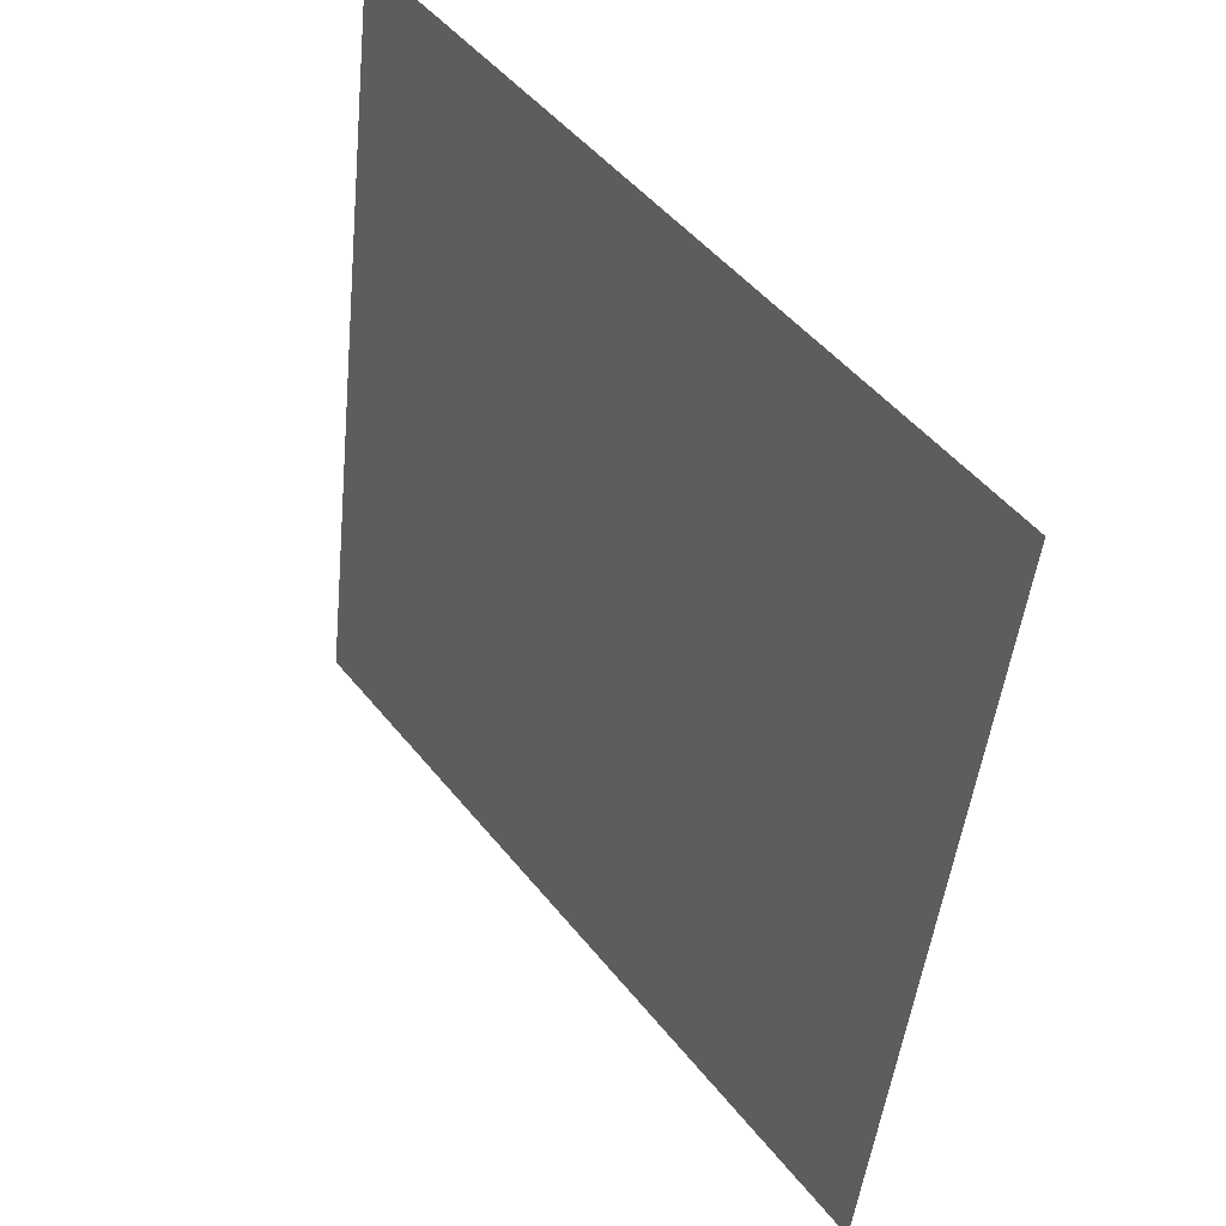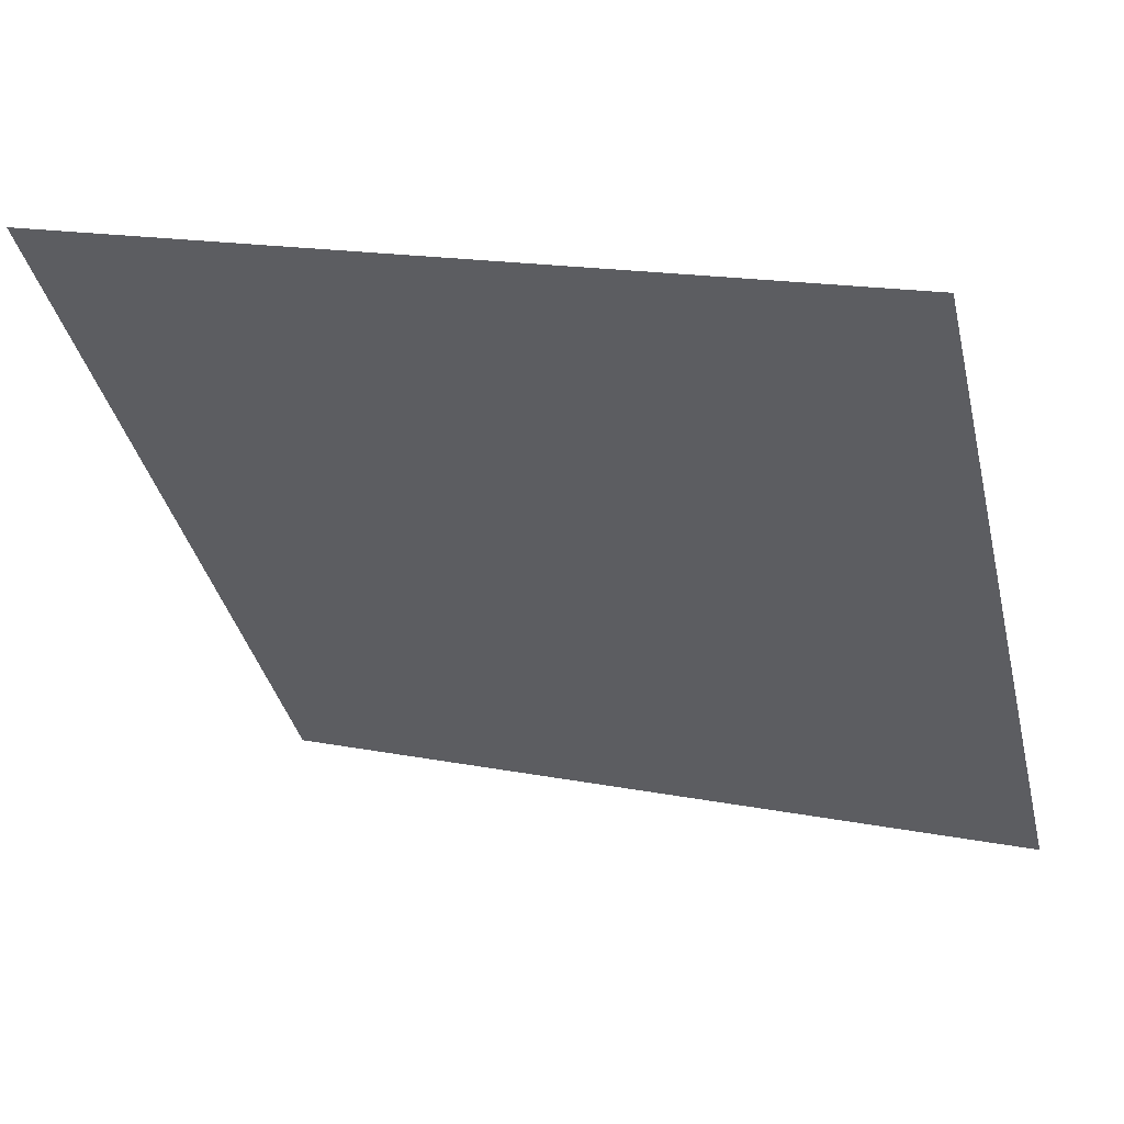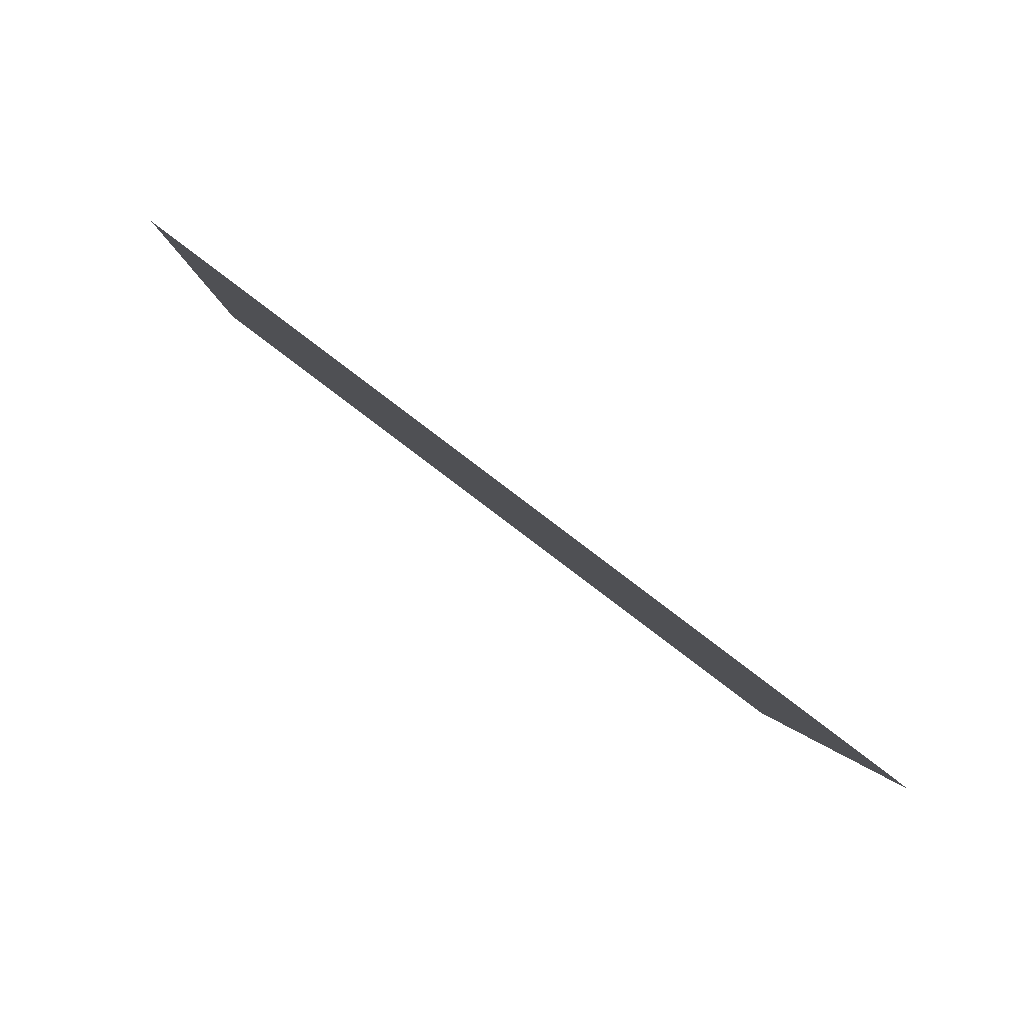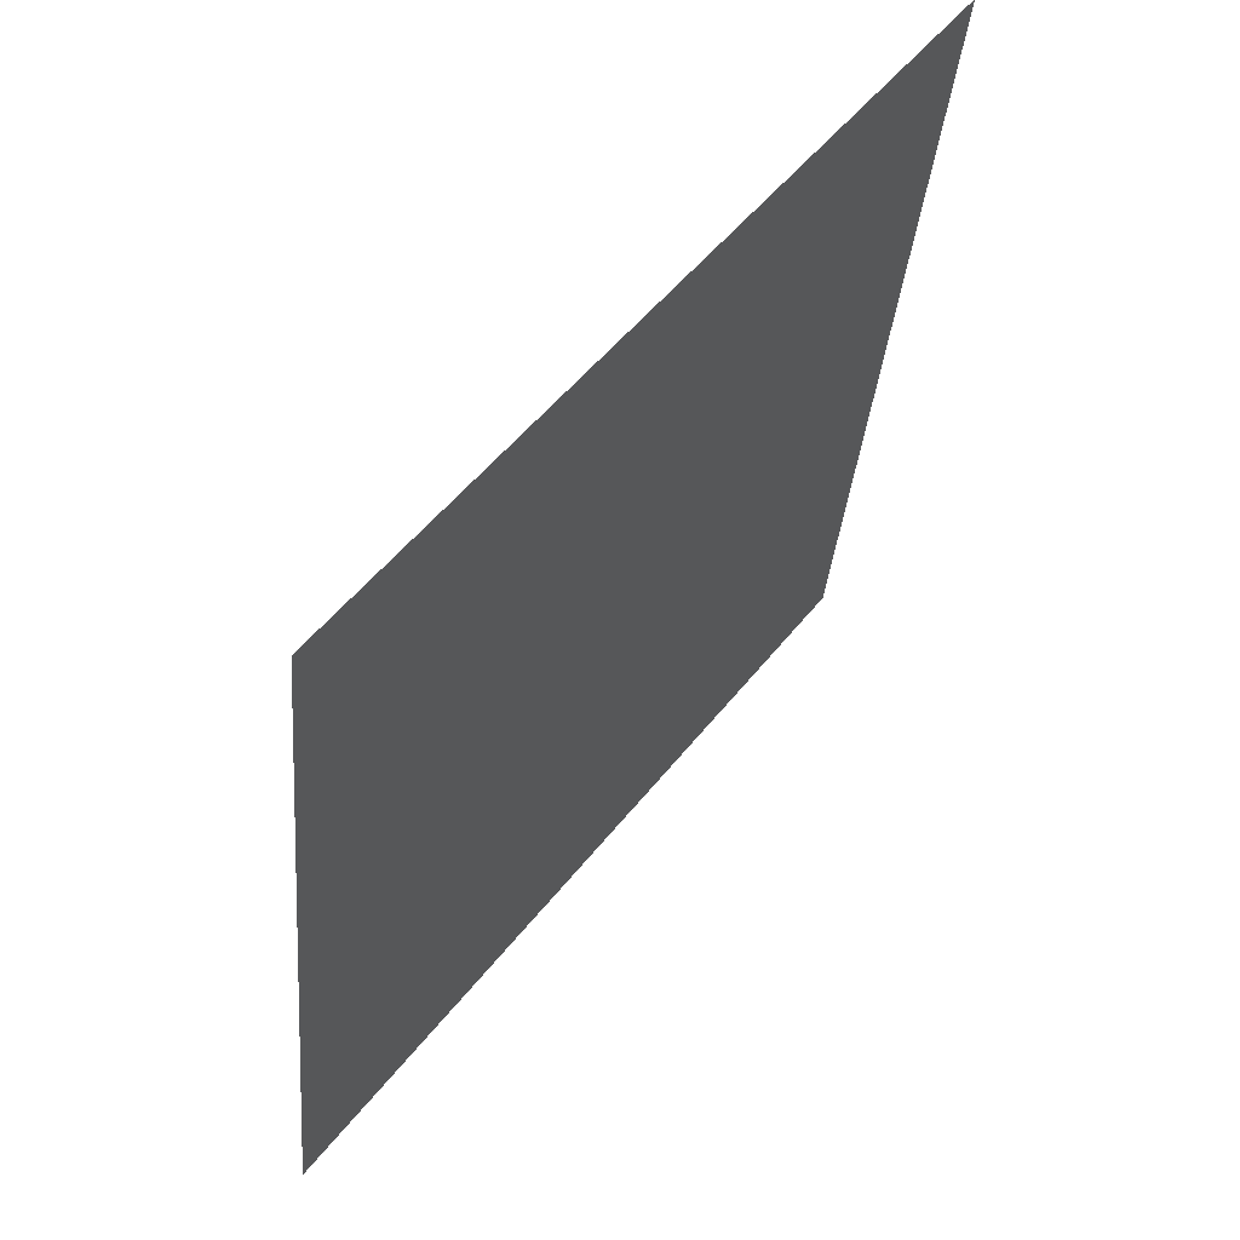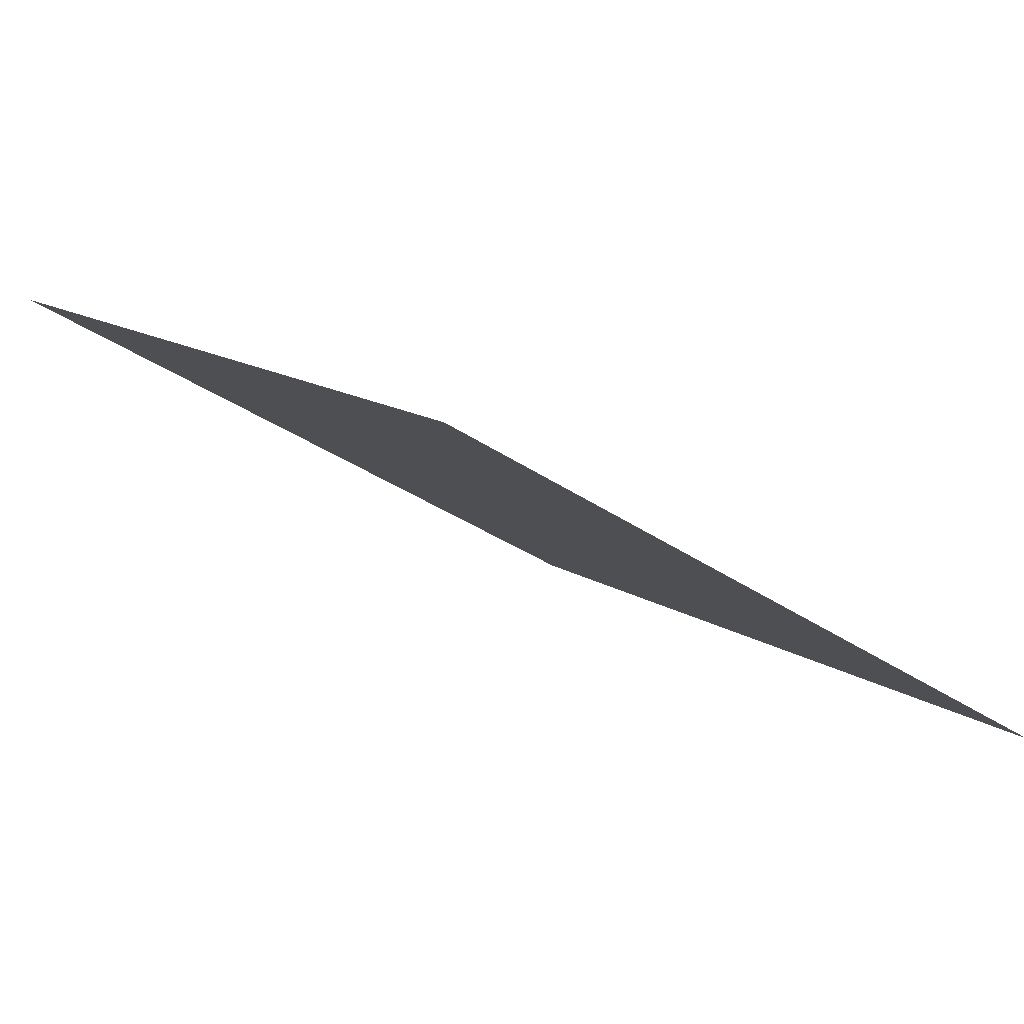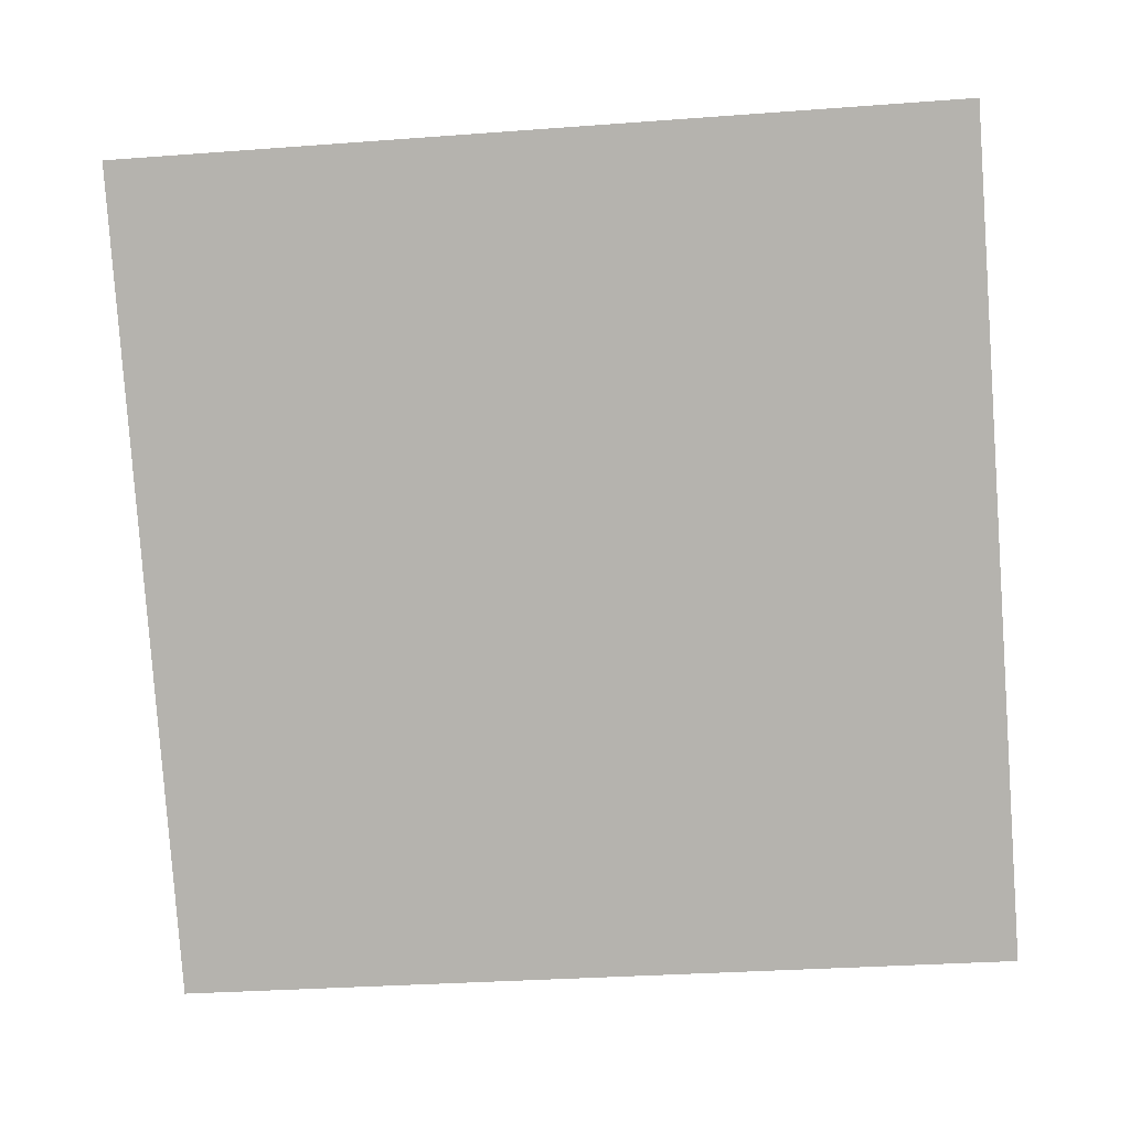
<metadata>
{"format":"obj","ext":"obj","renderer":"f3d","projection":"perspective","resolution":1024,"background":"white","views":[{"elev":-45.9,"azim":-97.1,"up":"+Z"},{"elev":18.1,"azim":-159.5,"up":"+Z"},{"elev":-2.0,"azim":88.1,"up":"+Y"},{"elev":-35.4,"azim":83.7,"up":"+Z"},{"elev":-33.2,"azim":135.4,"up":"+Y"},{"elev":-44.5,"azim":6.4,"up":"+Y"}]}
</metadata>
<code>
v -0.0175 0.637 0.3075
v -0.02406 0.6371 0.3076
v -0.02394 0.641 0.3129
v -0.01738 0.6409 0.3128
f 4 3 2 1

</code>
